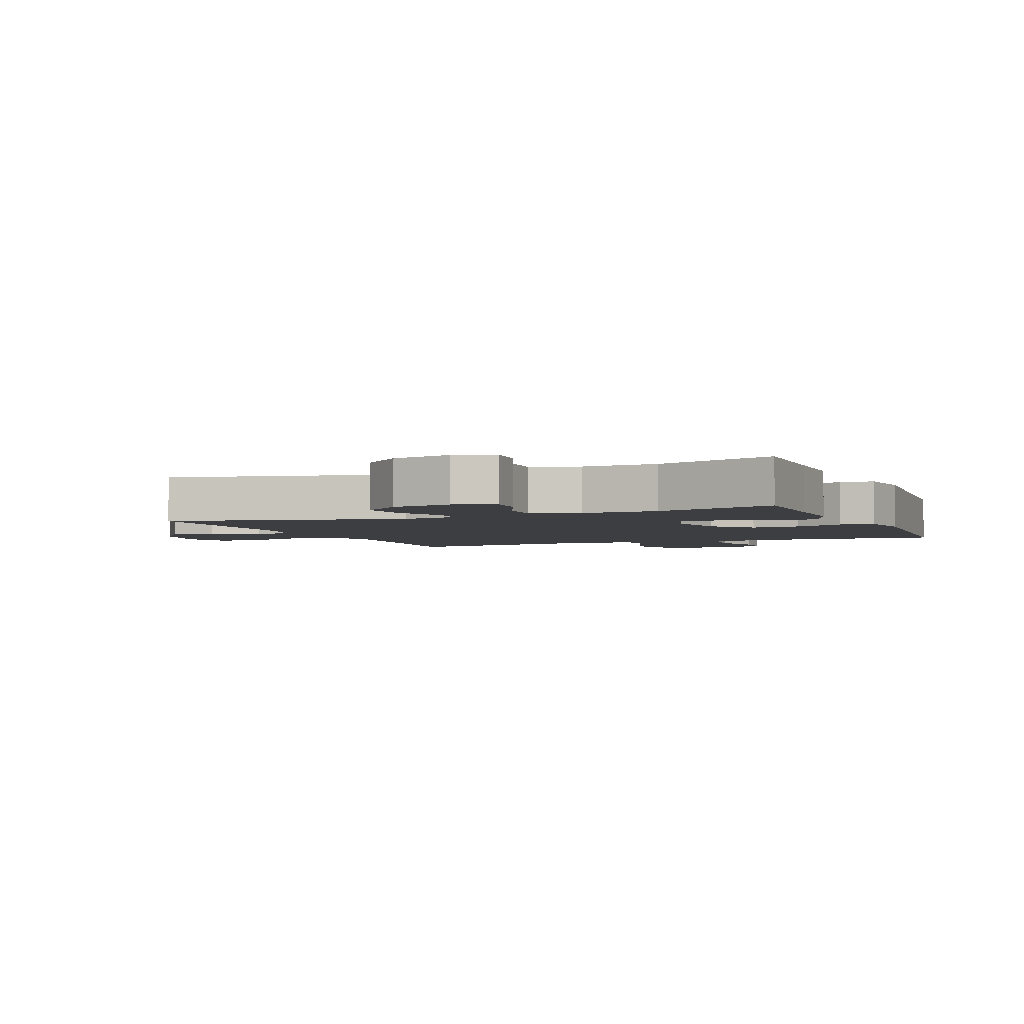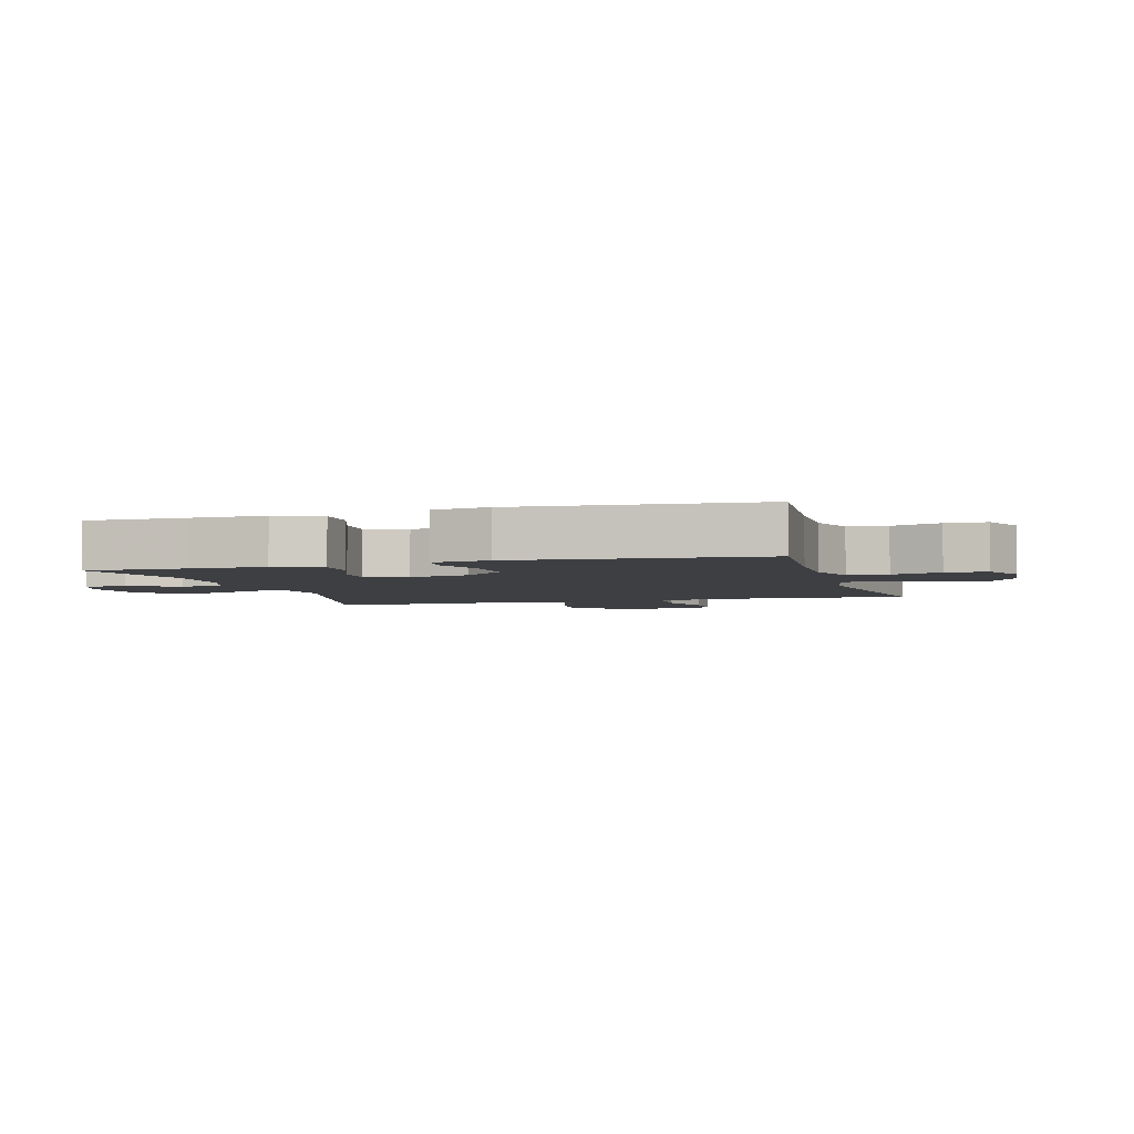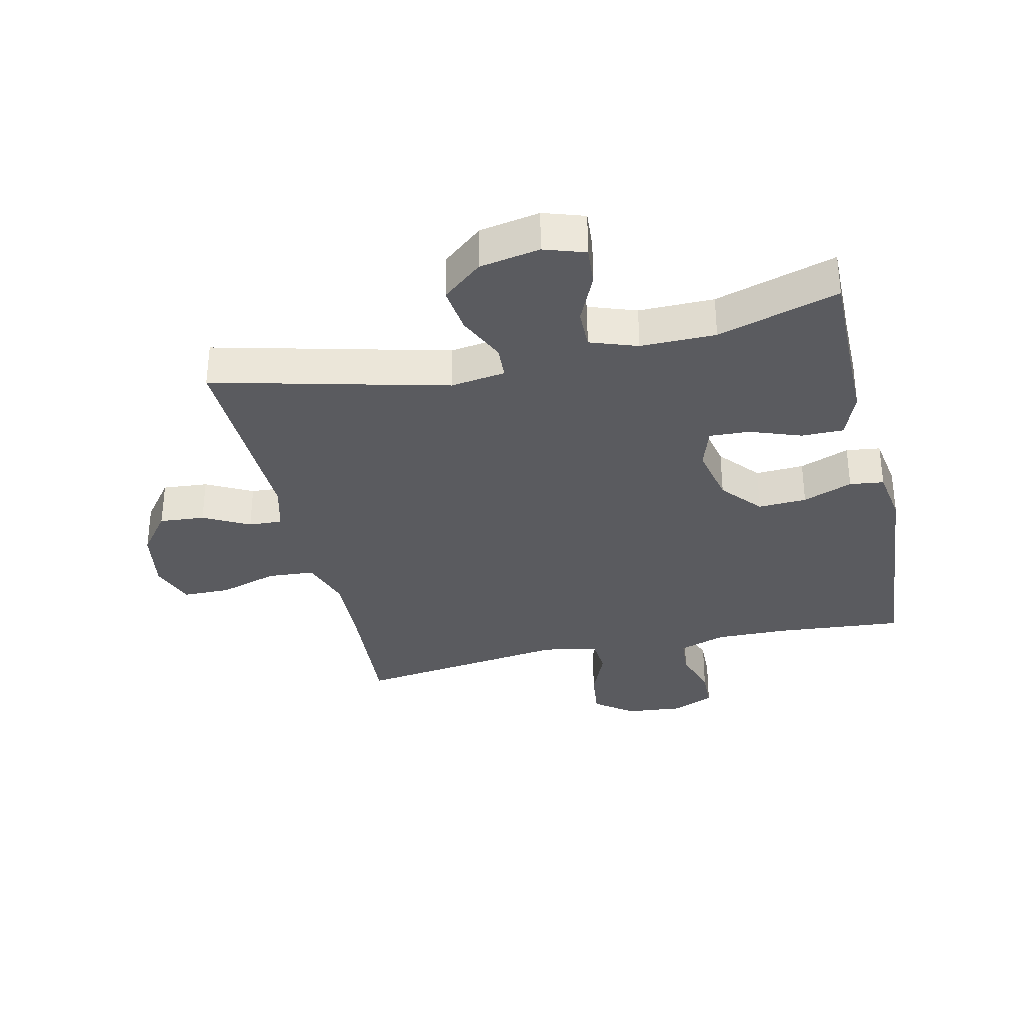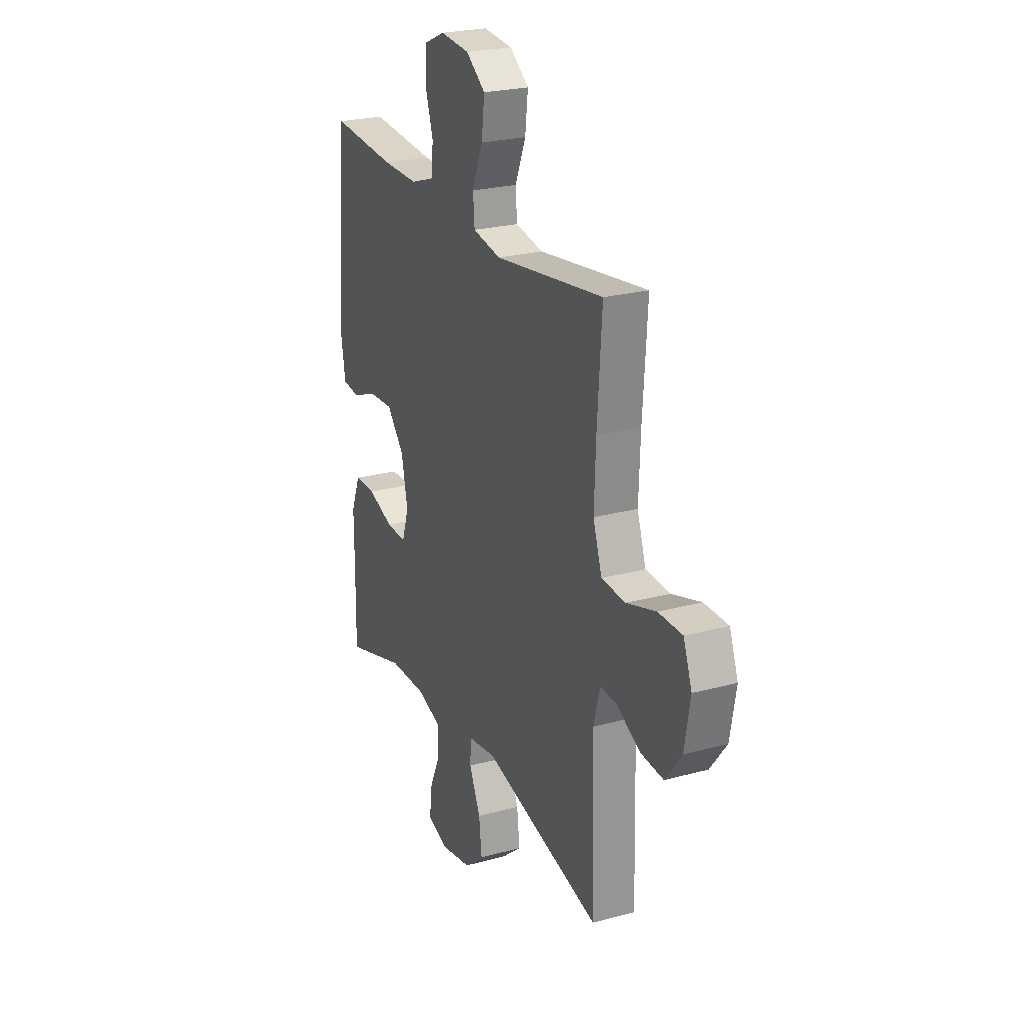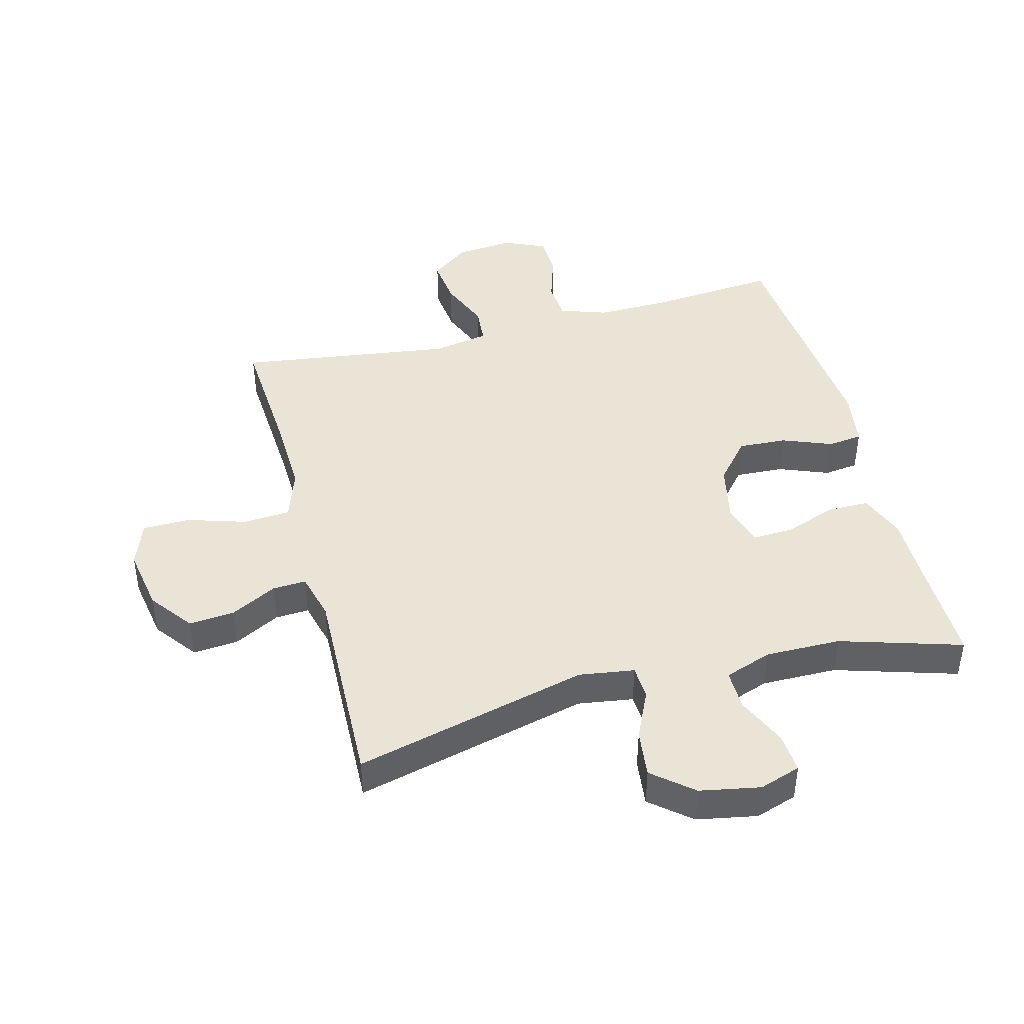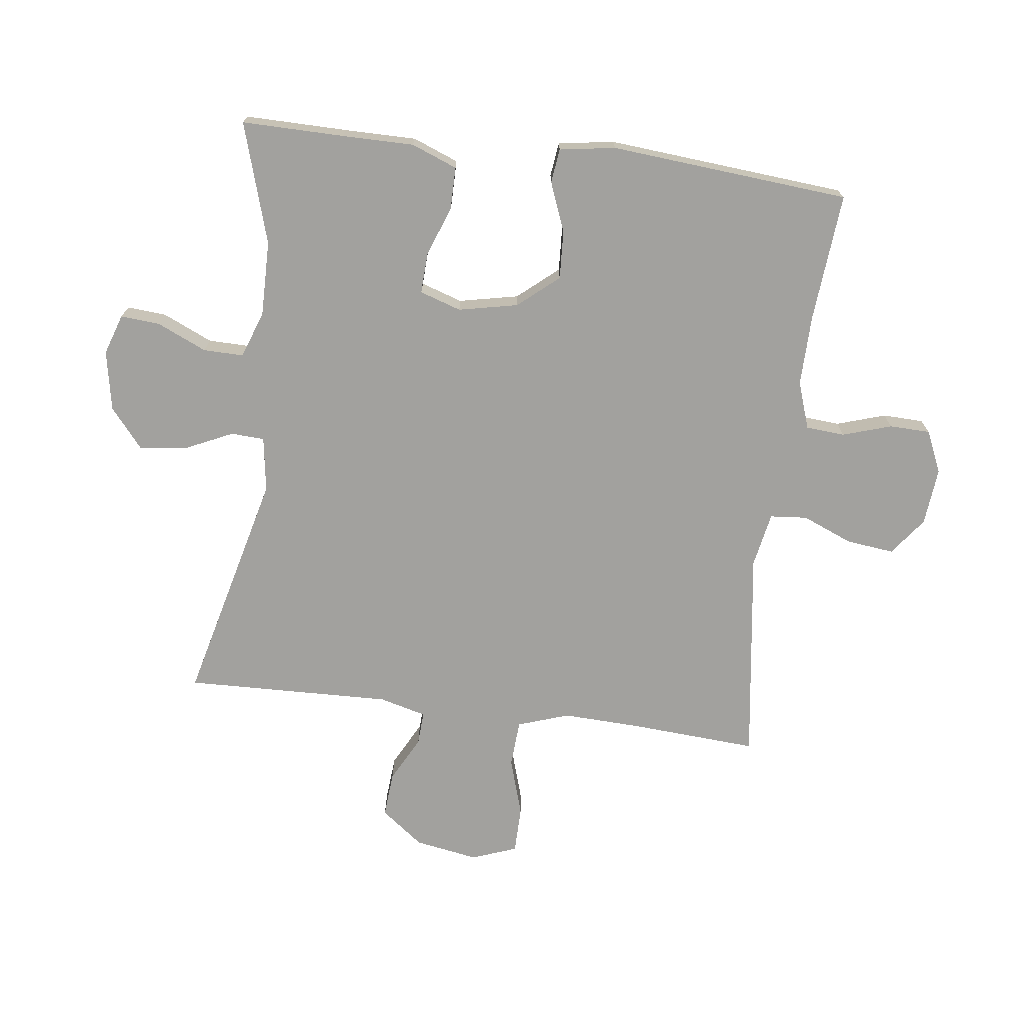
<metadata>
{"format":"obj","ext":"obj","renderer":"f3d","projection":"perspective","resolution":1024,"background":"white","views":[{"elev":-3.5,"azim":-157.2,"up":"+Y"},{"elev":-3.8,"azim":-73.7,"up":"+Y"},{"elev":-33.3,"azim":-167.1,"up":"+Y"},{"elev":24.1,"azim":65.7,"up":"+Z"},{"elev":43.6,"azim":165.5,"up":"+Y"},{"elev":-72.1,"azim":-97.1,"up":"+Y"}]}
</metadata>
<code>
v 0.5 0.07 -0.5
v 0.124 0.07 -0.406
v 0.035 0.07 -0.419
v 0.032 0.07 -0.473
v 0.068 0.07 -0.551
v 0.077 0.07 -0.627
v 0.013 0.07 -0.68
v -0.084 0.07 -0.698
v -0.15 0.07 -0.676
v -0.145 0.07 -0.612
v -0.109 0.07 -0.532
v -0.108 0.07 -0.467
v -0.184 0.07 -0.44
v -0.305 0.07 -0.441
v -0.5 0.07 -0.5
v -0.498 0.07 -0.335
v -0.498 0.07 -0.219
v -0.469 0.07 -0.145
v -0.401 0.07 -0.145
v -0.319 0.07 -0.175
v -0.254 0.07 -0.178
v -0.232 0.07 -0.111
v -0.252 0.07 -0.015
v -0.307 0.07 0.05
v -0.385 0.07 0.046
v -0.465 0.07 0.015
v -0.52 0.07 0.022
v -0.534 0.07 0.112
v -0.5 0.07 0.5
v -0.292 0.07 0.482
v -0.177 0.07 0.48
v -0.101 0.07 0.506
v -0.096 0.07 0.569
v -0.121 0.07 0.648
v -0.119 0.07 0.714
v -0.051 0.07 0.744
v 0.042 0.07 0.735
v 0.103 0.07 0.689
v 0.094 0.07 0.612
v 0.06 0.07 0.53
v 0.065 0.07 0.47
v 0.154 0.07 0.453
v 0.5 0.07 0.5
v 0.486 0.07 0.294
v 0.481 0.07 0.167
v 0.509 0.07 0.084
v 0.585 0.07 0.079
v 0.679 0.07 0.108
v 0.755 0.07 0.107
v 0.782 0.07 0.034
v 0.764 0.07 -0.069
v 0.712 0.07 -0.137
v 0.639 0.07 -0.131
v 0.565 0.07 -0.092
v 0.511 0.07 -0.089
v 0.491 0.07 -0.165
v 0.5 0 -0.5
v 0.124 0 -0.406
v 0.035 0 -0.419
v 0.032 0 -0.473
v 0.068 0 -0.551
v 0.077 0 -0.627
v 0.013 0 -0.68
v -0.084 0 -0.698
v -0.15 0 -0.676
v -0.145 0 -0.612
v -0.109 0 -0.532
v -0.108 0 -0.467
v -0.184 0 -0.44
v -0.305 0 -0.441
v -0.5 0 -0.5
v -0.498 0 -0.335
v -0.498 0 -0.219
v -0.469 0 -0.145
v -0.401 0 -0.145
v -0.319 0 -0.175
v -0.254 0 -0.178
v -0.232 0 -0.111
v -0.252 0 -0.015
v -0.307 0 0.05
v -0.385 0 0.046
v -0.465 0 0.015
v -0.52 0 0.022
v -0.534 0 0.112
v -0.5 0 0.5
v -0.292 0 0.482
v -0.177 0 0.48
v -0.101 0 0.506
v -0.096 0 0.569
v -0.121 0 0.648
v -0.119 0 0.714
v -0.051 0 0.744
v 0.042 0 0.735
v 0.103 0 0.689
v 0.094 0 0.612
v 0.06 0 0.53
v 0.065 0 0.47
v 0.154 0 0.453
v 0.5 0 0.5
v 0.486 0 0.294
v 0.481 0 0.167
v 0.509 0 0.084
v 0.585 0 0.079
v 0.679 0 0.108
v 0.755 0 0.107
v 0.782 0 0.034
v 0.764 0 -0.069
v 0.712 0 -0.137
v 0.639 0 -0.131
v 0.565 0 -0.092
v 0.511 0 -0.089
v 0.491 0 -0.165
f 52 53 54
f 51 52 54
f 50 51 54
f 49 50 54
f 48 49 54
f 47 48 54
f 46 47 54 55
f 45 46 55 56
f 42 43 44
f 41 42 44 45
f 38 39 40
f 37 38 40
f 36 37 40
f 35 36 40
f 34 35 40
f 33 34 40
f 32 33 40 41
f 56 1 2
f 45 56 2
f 41 45 2
f 32 41 2
f 31 32 2
f 28 29 30
f 27 28 30
f 26 27 30
f 25 26 30
f 18 19 20
f 17 18 20
f 16 17 20
f 16 20 21
f 15 16 21
f 14 15 21
f 13 14 21 22
f 9 10 11
f 8 9 11
f 7 8 11
f 6 7 11
f 5 6 11
f 4 5 11
f 3 4 11 12
f 30 31 2 3
f 24 25 30
f 23 24 30
f 30 3 12
f 23 30 12
f 22 23 12
f 12 13 22
f 110 109 108
f 110 108 107
f 110 107 106
f 110 106 105
f 110 105 104
f 110 104 103
f 111 110 103 102
f 112 111 102 101
f 100 99 98
f 101 100 98 97
f 96 95 94
f 96 94 93
f 96 93 92
f 96 92 91
f 96 91 90
f 96 90 89
f 97 96 89 88
f 58 57 112
f 58 112 101
f 58 101 97
f 58 97 88
f 58 88 87
f 86 85 84
f 86 84 83
f 86 83 82
f 86 82 81
f 76 75 74
f 76 74 73
f 76 73 72
f 77 76 72
f 77 72 71
f 77 71 70
f 78 77 70 69
f 67 66 65
f 67 65 64
f 67 64 63
f 67 63 62
f 67 62 61
f 67 61 60
f 68 67 60 59
f 59 58 87 86
f 86 81 80
f 86 80 79
f 68 59 86
f 68 86 79
f 68 79 78
f 78 69 68
f 1 57 58 2
f 2 58 59 3
f 3 59 60 4
f 4 60 61 5
f 5 61 62 6
f 6 62 63 7
f 7 63 64 8
f 8 64 65 9
f 9 65 66 10
f 10 66 67 11
f 11 67 68 12
f 12 68 69 13
f 13 69 70 14
f 14 70 71 15
f 15 71 72 16
f 16 72 73 17
f 17 73 74 18
f 18 74 75 19
f 19 75 76 20
f 20 76 77 21
f 21 77 78 22
f 22 78 79 23
f 23 79 80 24
f 24 80 81 25
f 25 81 82 26
f 26 82 83 27
f 27 83 84 28
f 28 84 85 29
f 29 85 86 30
f 30 86 87 31
f 31 87 88 32
f 32 88 89 33
f 33 89 90 34
f 34 90 91 35
f 35 91 92 36
f 36 92 93 37
f 37 93 94 38
f 38 94 95 39
f 39 95 96 40
f 40 96 97 41
f 41 97 98 42
f 42 98 99 43
f 43 99 100 44
f 44 100 101 45
f 45 101 102 46
f 46 102 103 47
f 47 103 104 48
f 48 104 105 49
f 49 105 106 50
f 50 106 107 51
f 51 107 108 52
f 52 108 109 53
f 53 109 110 54
f 54 110 111 55
f 55 111 112 56
f 56 112 57 1

</code>
